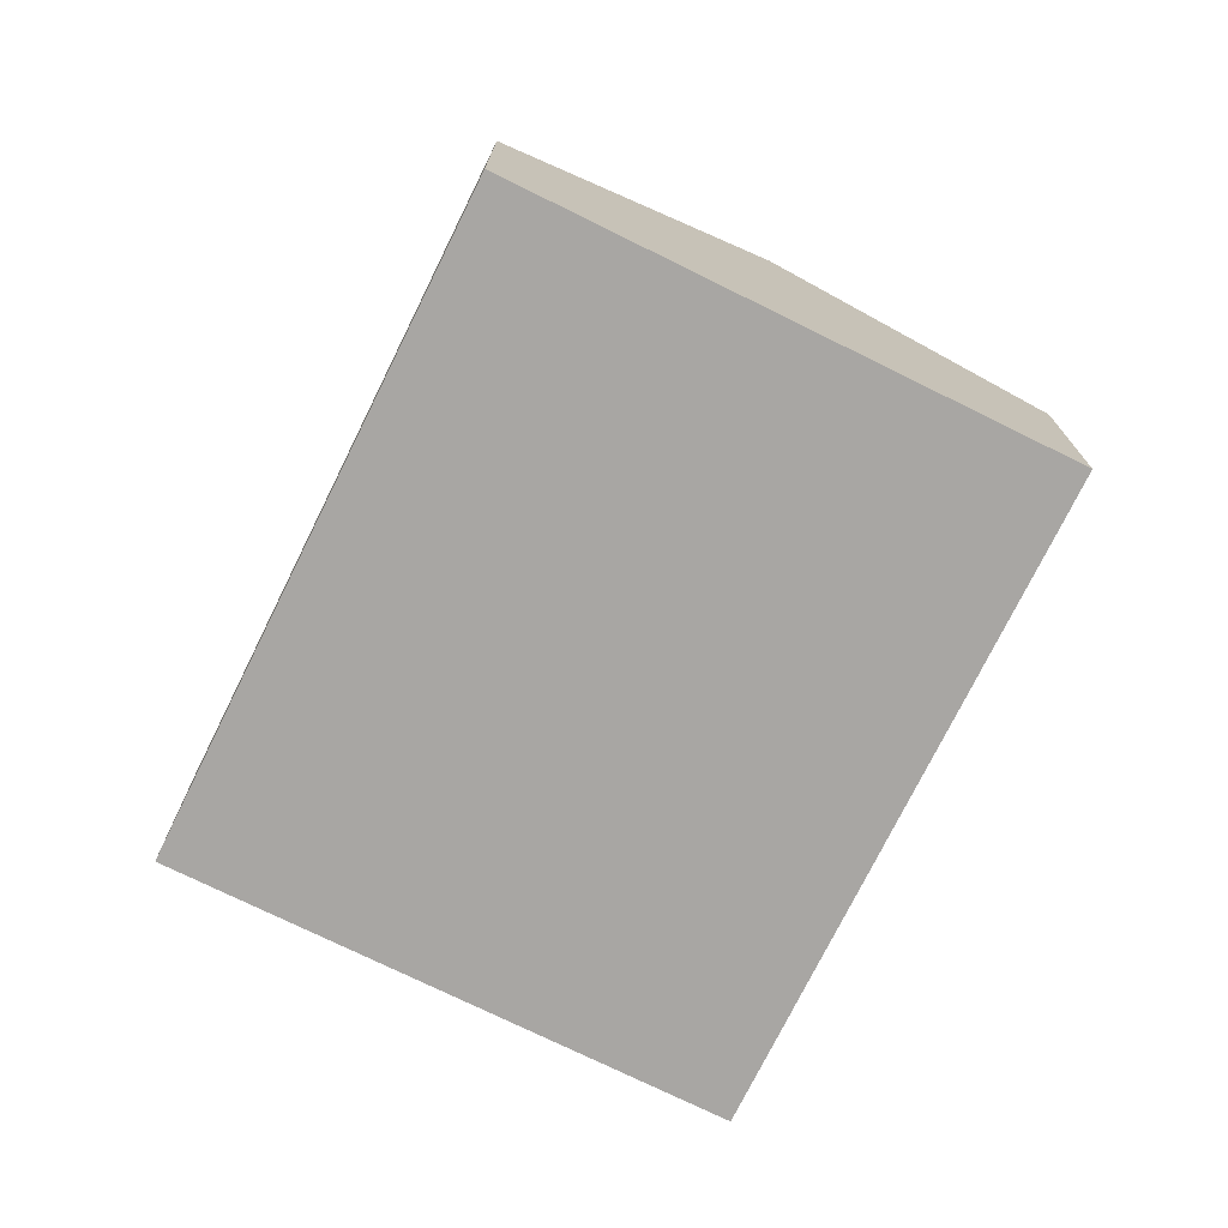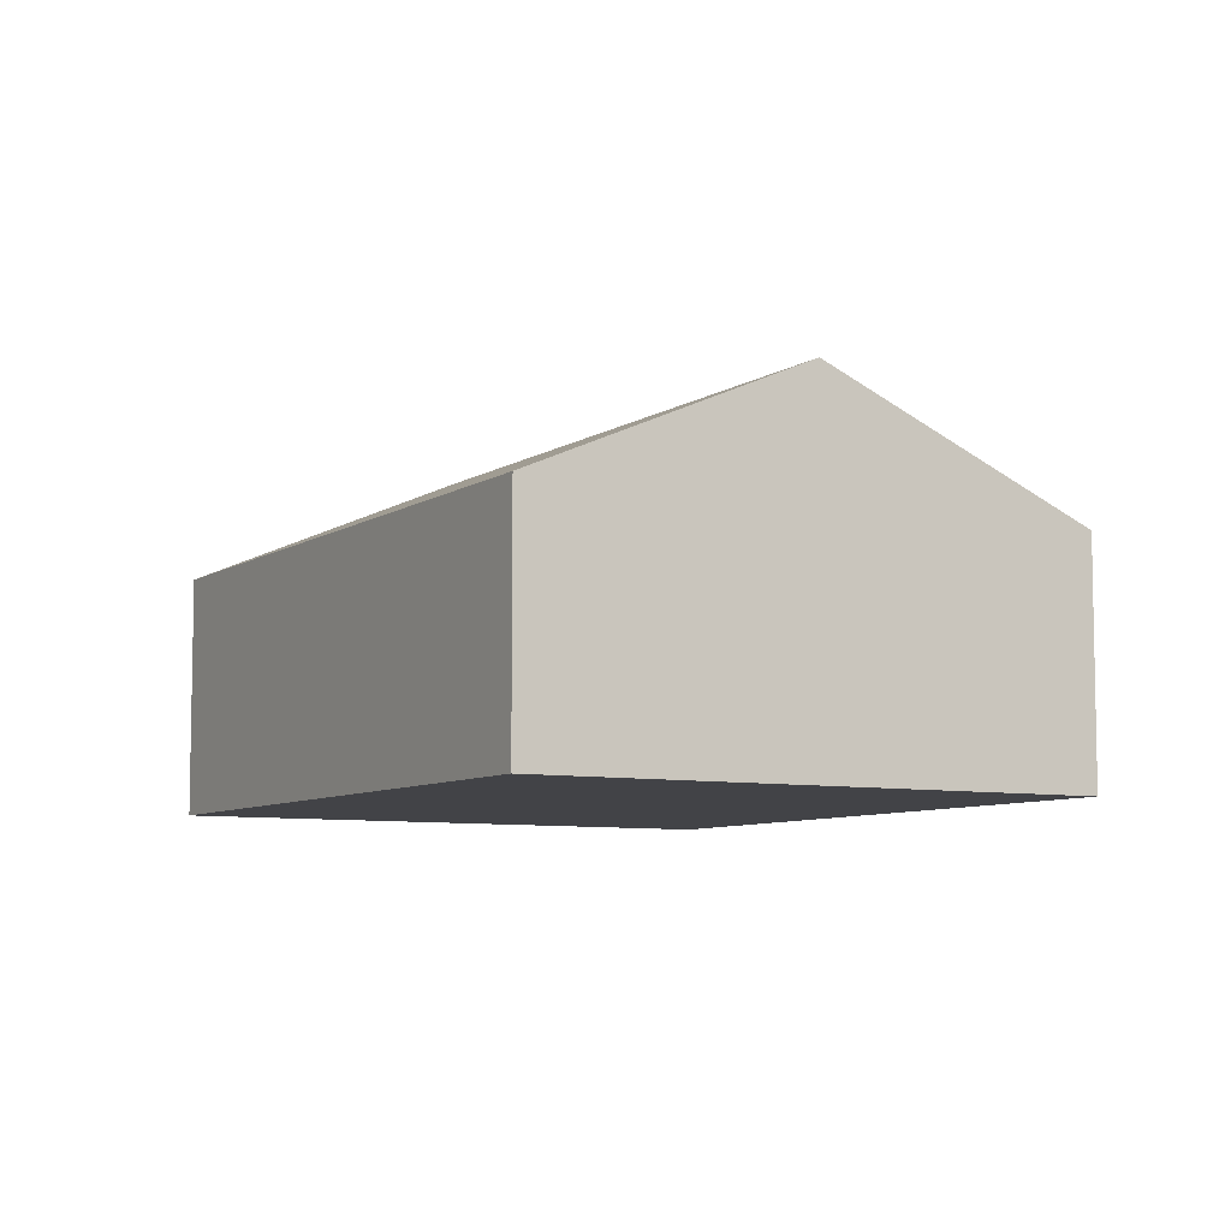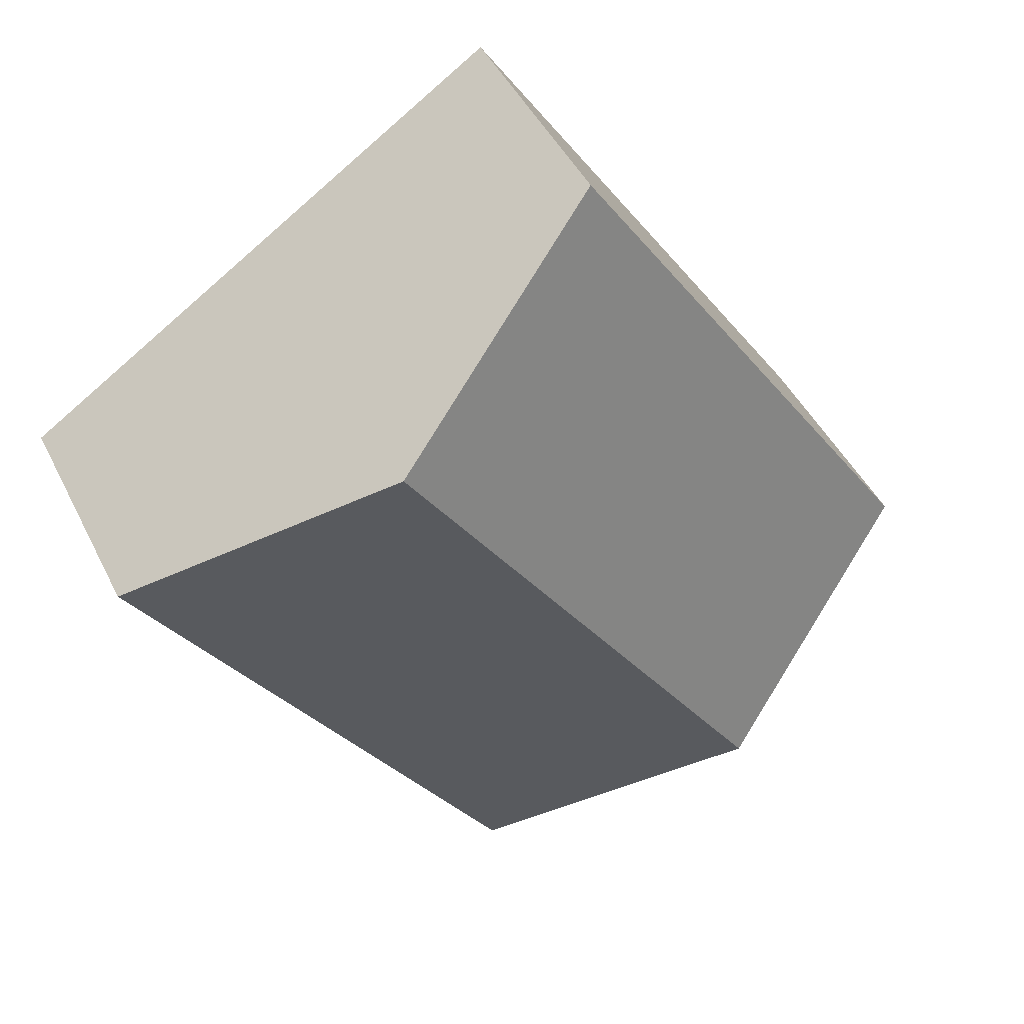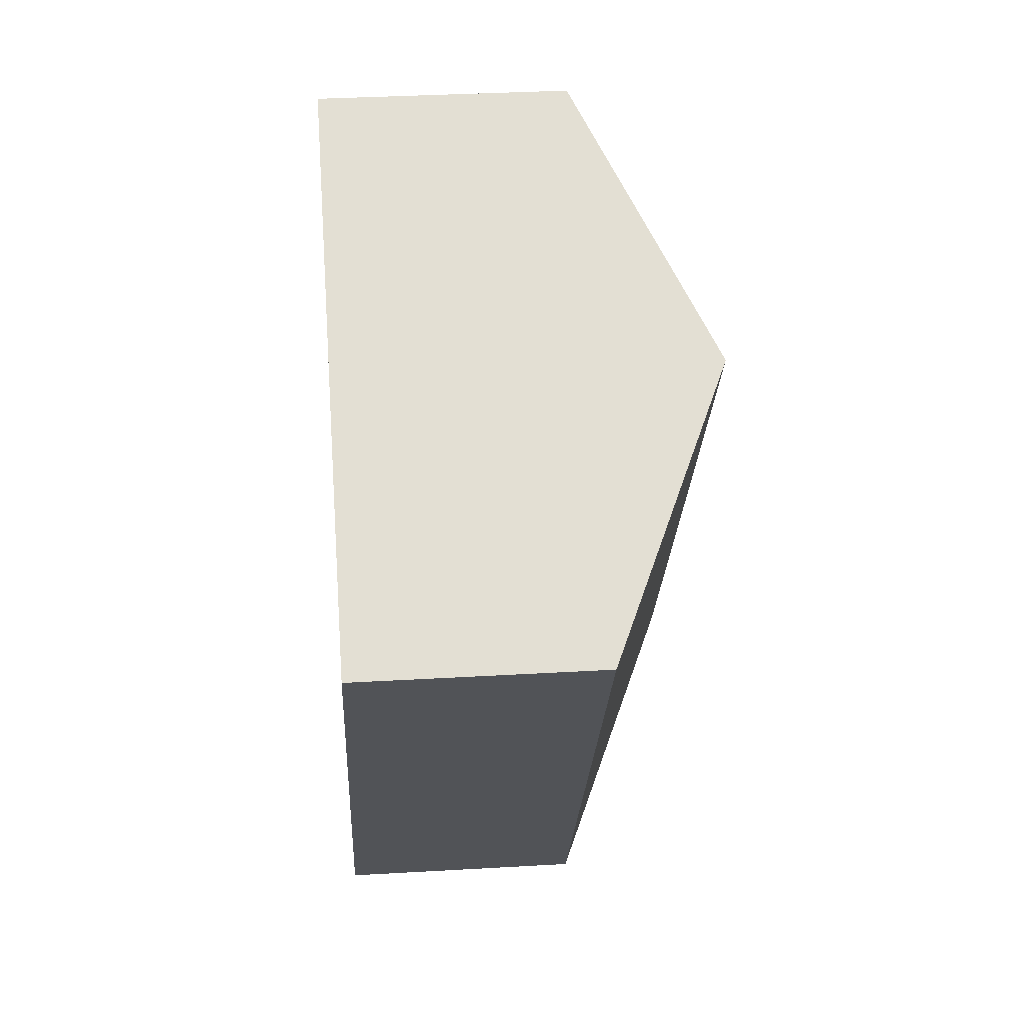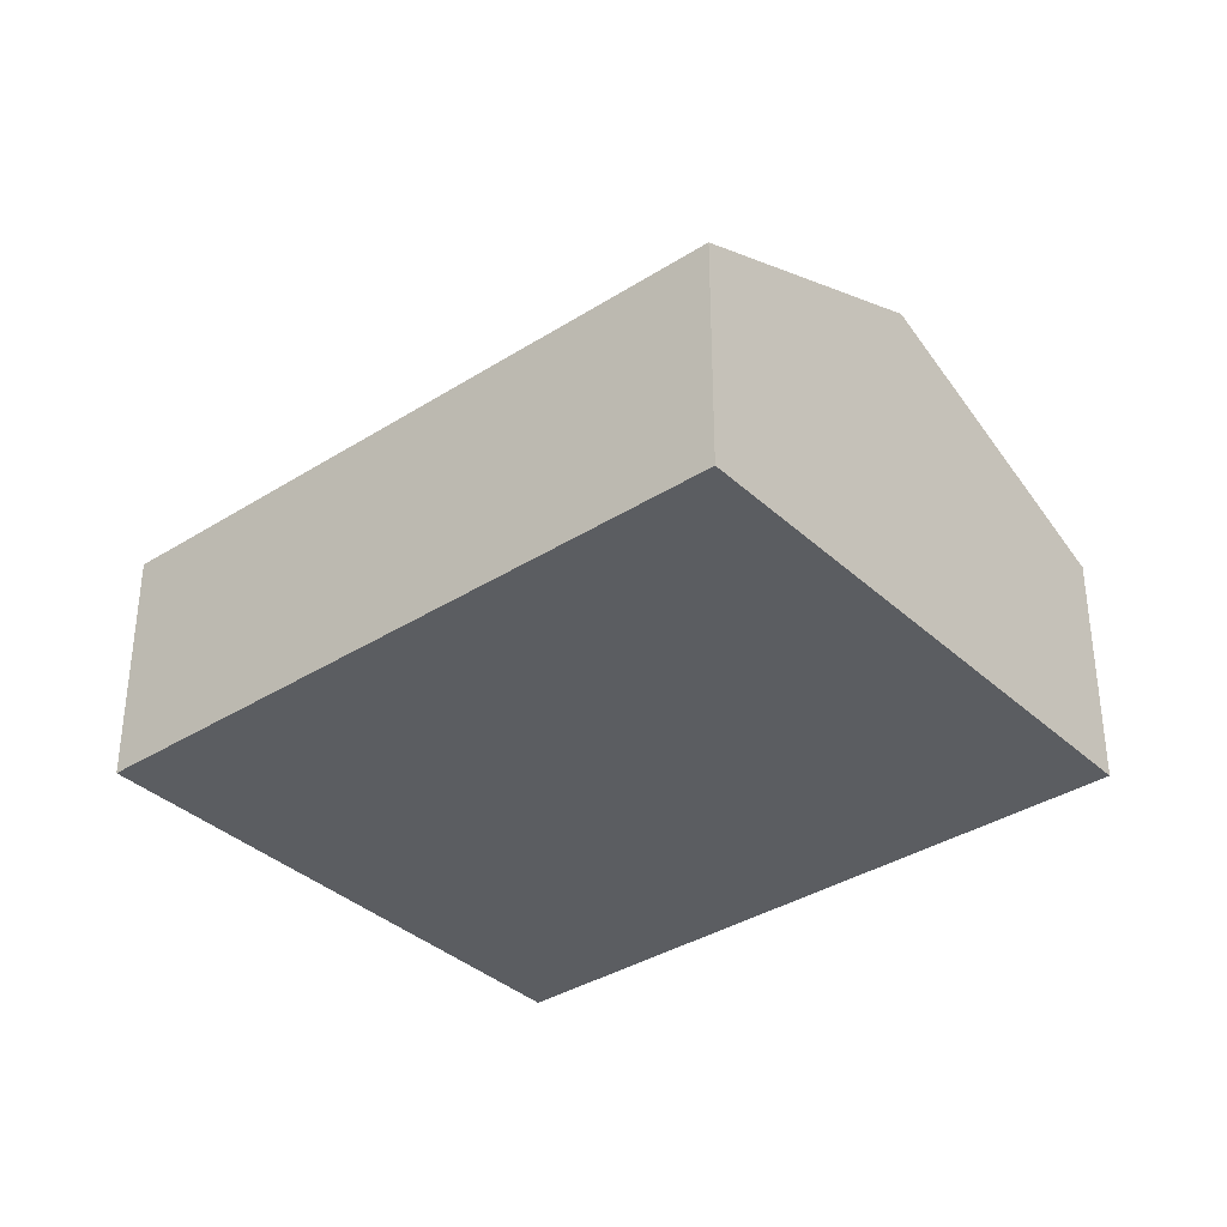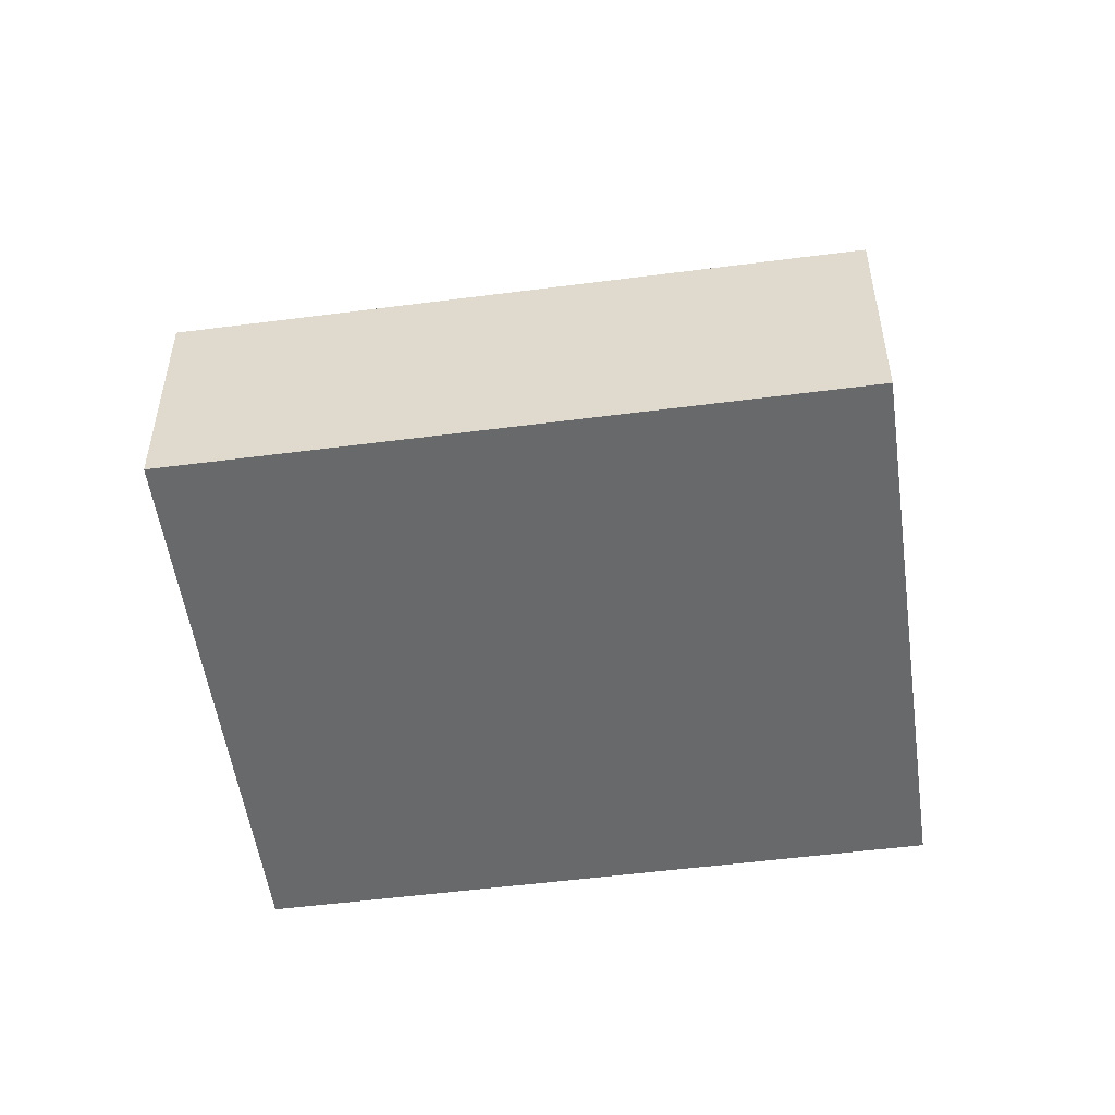
<metadata>
{"format":"obj","ext":"obj","renderer":"f3d","projection":"perspective","resolution":1024,"background":"white","views":[{"elev":-74.3,"azim":-172.7,"up":"+Y"},{"elev":-7.4,"azim":3.7,"up":"+Y"},{"elev":45.5,"azim":154.8,"up":"+Z"},{"elev":34.3,"azim":85.5,"up":"+Z"},{"elev":-35.9,"azim":163.4,"up":"+Y"},{"elev":-52.6,"azim":131.5,"up":"+Y"}]}
</metadata>
<code>
v  3.553 1.736 -2.356
v  4.572 2.646 3.037
v  6.348 1.736 1.859
v  1.776 2.646 -1.178
v  2.796 1.736 4.215
v  0 1.736 1.063e-16
v  0 0 0
v  2.796 -2.581e-16 4.215
v  4.572 -1.86e-16 3.037
v  6.348 -1.138e-16 1.859
v  3.553 1.443e-16 -2.356
v  1.776 7.213e-17 -1.178
g defaultobject
f 1 2 3
f 2 1 4
f 5 4 6
f 4 5 2
f 7 5 6
f 5 7 8
f 8 2 5
f 2 8 3
f 3 8 9
f 3 9 10
f 10 1 3
f 1 10 11
f 4 7 6
f 7 4 1
f 7 1 12
f 12 1 11
f 9 11 10
f 11 9 8
f 11 8 7
f 11 7 12

</code>
